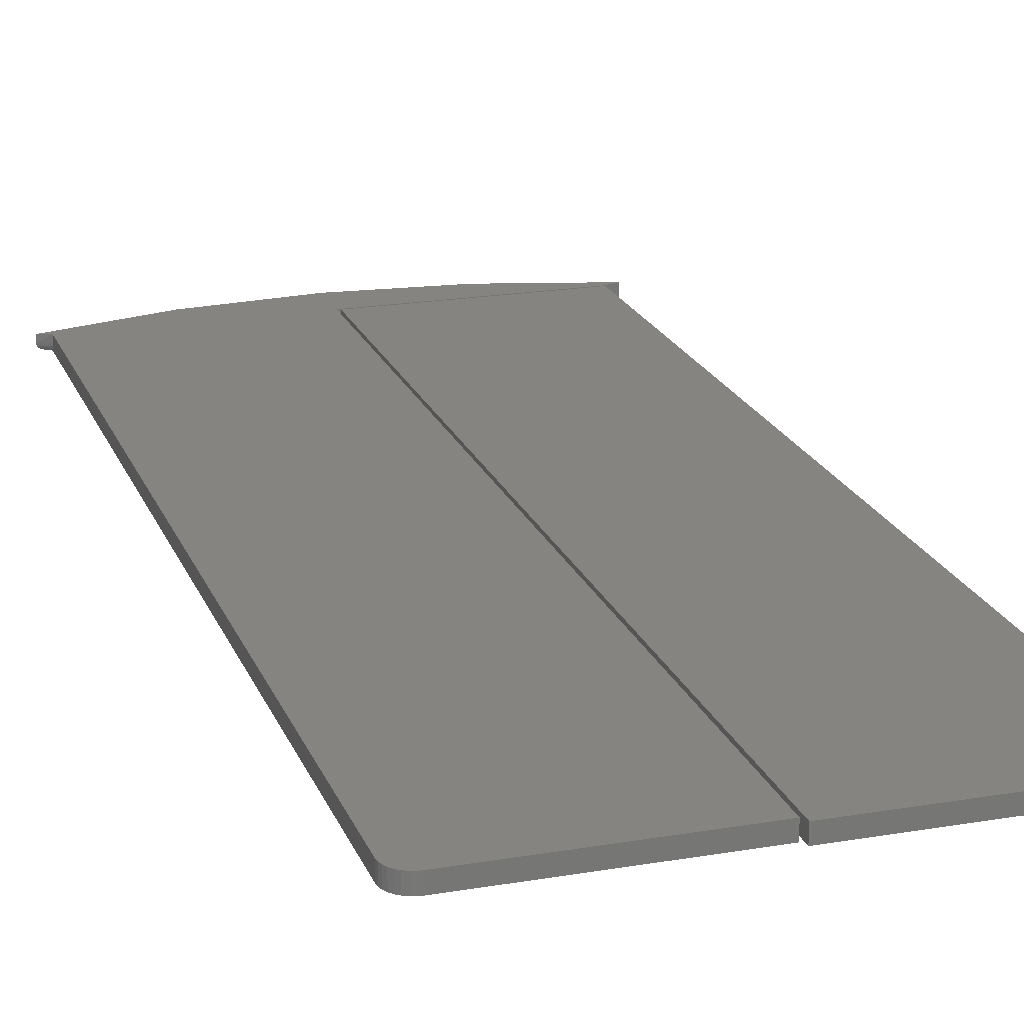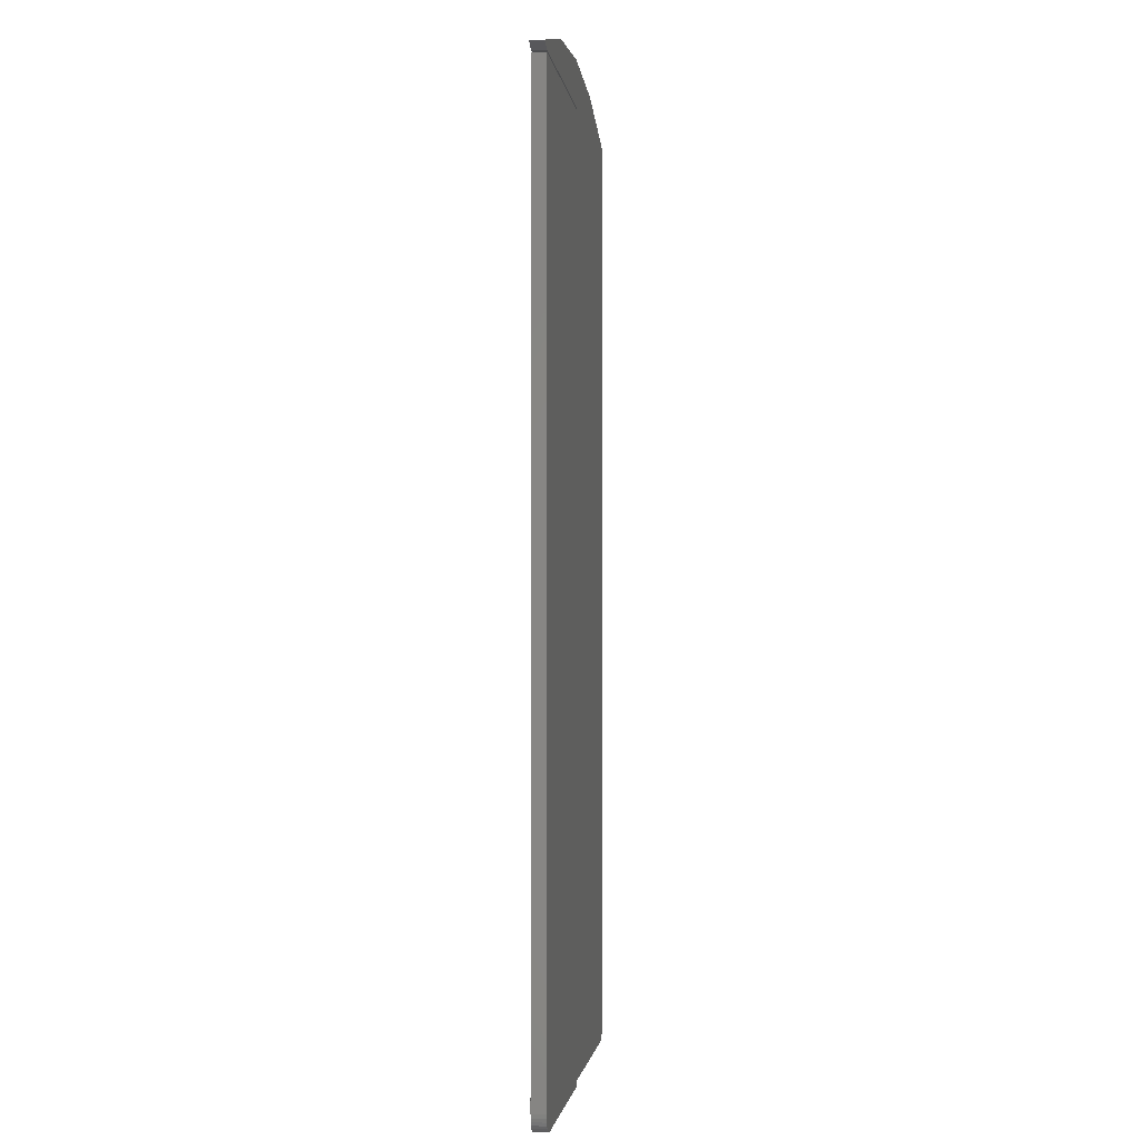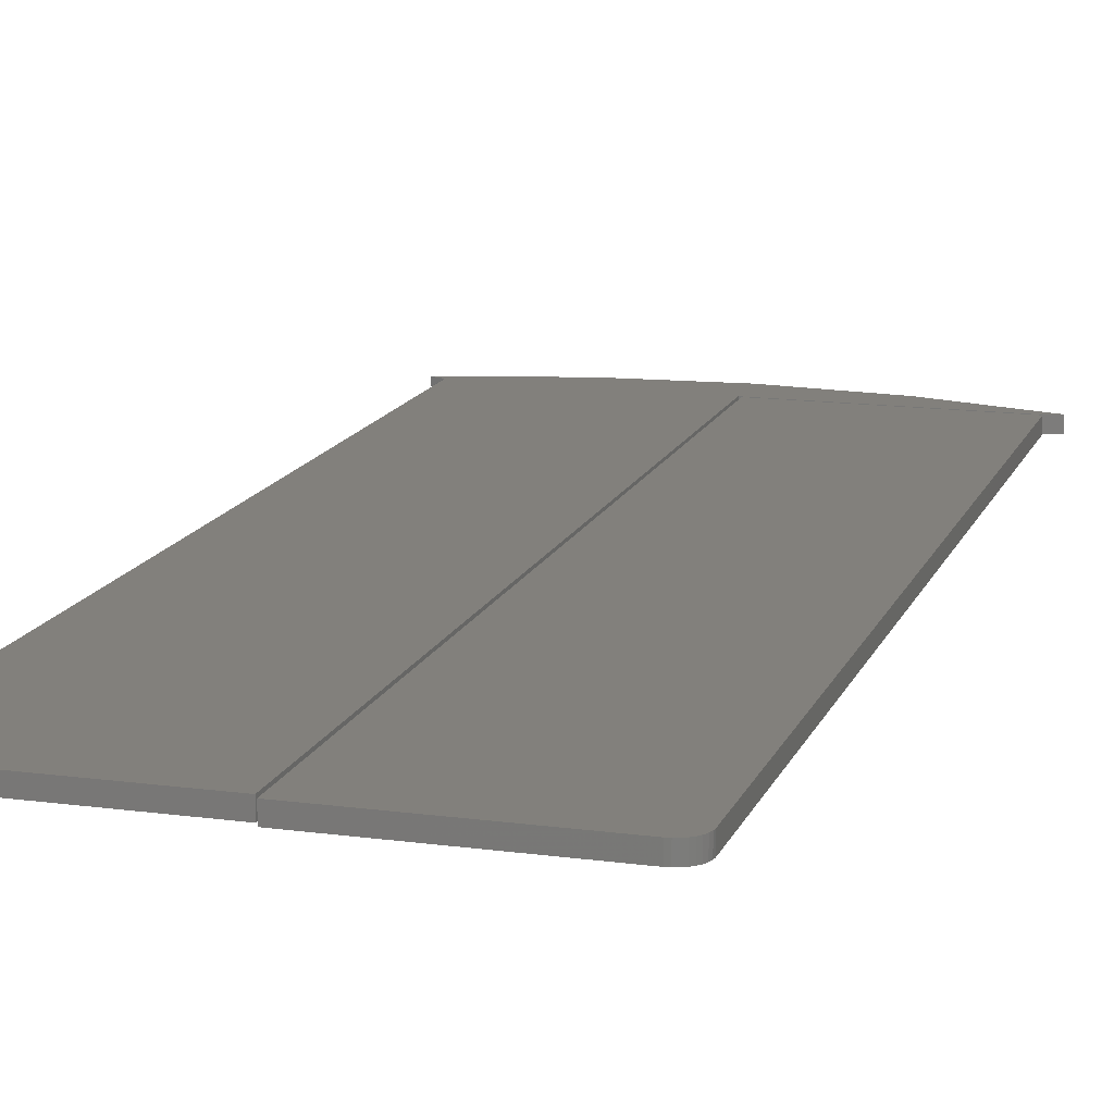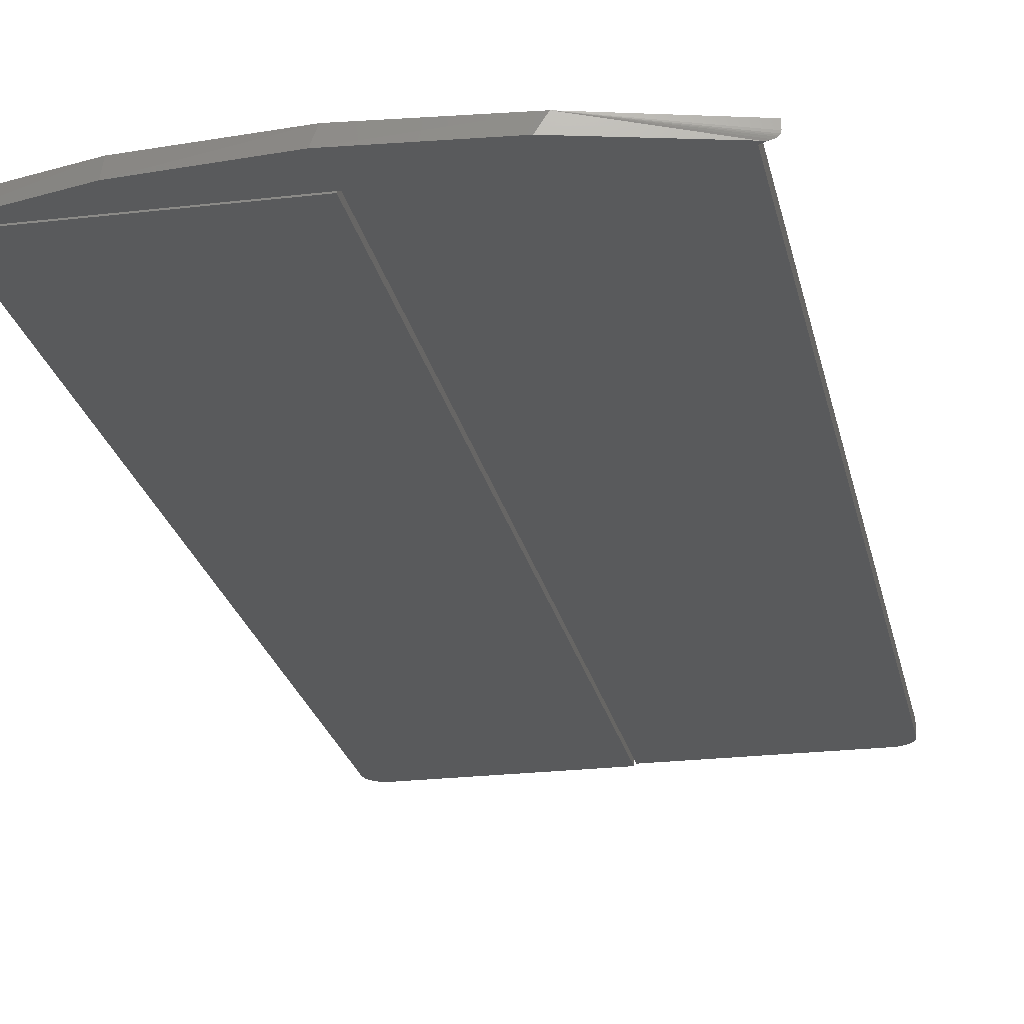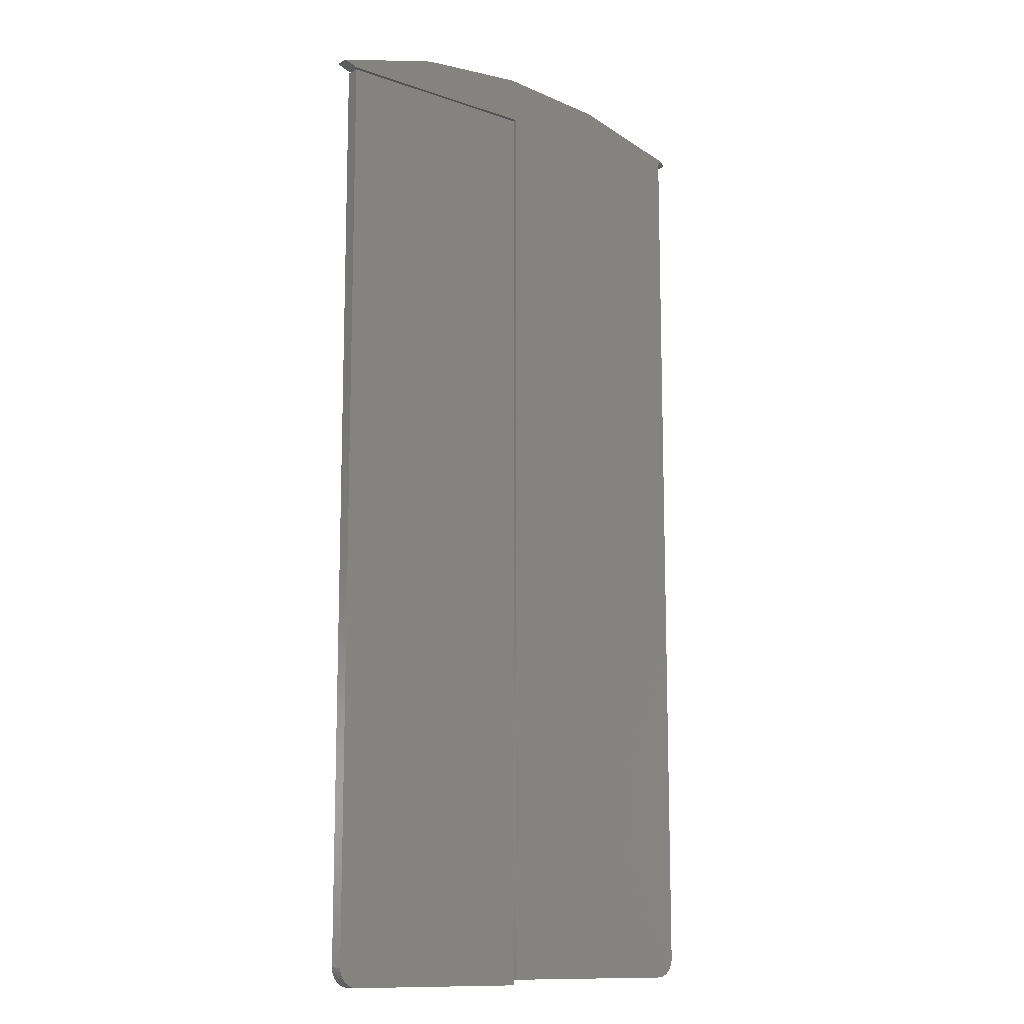
<metadata>
{"format":"stl","ext":"stl","renderer":"f3d","projection":"perspective","resolution":1024,"background":"white","views":[{"elev":20.3,"azim":162.6,"up":"+Y"},{"elev":-1.7,"azim":-82.8,"up":"+Z"},{"elev":14.4,"azim":-163.4,"up":"+Y"},{"elev":-23.2,"azim":11.4,"up":"+Y"},{"elev":-12.3,"azim":-39.0,"up":"+Z"}]}
</metadata>
<code>
# stl→obj: 74 verts, 140 faces
v 0.222 -0.01562 -0.3516
v 0.2305 -0.01562 -0.3499
v 0 -0.01562 -0.3516
v 0.2264 -0.01562 -0.3511
v 0.2442 -0.01562 -0.3294
v 0.2442 -0.01562 0.7031
v 6.425e-17 -0.01562 0.6977
v -0.2415 -0.01562 0.6977
v 0.2331 -0.01562 0.7031
v -0.2578 -0.01562 0.7031
v -0.1341 -0.01562 0.7372
v 0.1217 -0.01562 0.7394
v -0.006297 -0.01562 0.7495
v 0.2405 -0.01562 -0.3417
v 0.2426 -0.01562 -0.3379
v 0.2344 -0.01562 -0.3478
v 0.2377 -0.01562 -0.3451
v 0.2438 -0.01562 -0.3337
v 0.246 -0.01562 0.7074
v -9.07e-18 -1.028e-16 -0.3516
v 0.2305 -2.714e-19 -0.3499
v 0.222 -9.046e-17 -0.3516
v 0.2264 -3.415e-19 -0.3511
v 4.815e-17 1.97e-17 0.7495
v 0.131 2.567e-17 0.7378
v -0.131 1.113e-17 0.7378
v 0.2344 -1.575e-19 -0.3478
v 0.2426 3.957e-19 -0.3379
v 0.2405 1.826e-19 -0.3417
v 0.2377 -4.195e-21 -0.3451
v 0.2578 2.862e-17 0.7031
v 0.2442 2.727e-17 0.6977
v 5.518e-17 1.371e-17 0.6977
v -0.2415 3.013e-19 0.6977
v -0.2578 0 0.7031
v 0.2442 8.674e-19 -0.3294
v 0.2438 6.269e-19 -0.3337
v 0.2557 -0.01225 0.7039
v 0.2531 -0.01408 0.7049
v 0.2545 -0.01324 0.7043
v 0.2479 -0.01553 0.7067
v 0.2497 -0.01524 0.7061
v 0.2515 -0.01475 0.7055
v 0.2567 -0.01113 0.7035
v 0.2574 -0.009925 0.7033
v 0.2578 -0.007812 0.7031
v 0.2442 -0.007812 0.6986
v 0.2442 -0.01023 0.699
v 0.2442 -0.01242 0.7002
v 0.2442 -0.01414 0.702
v -0.2288 -0.01562 -0.356
v -0.2418 -0.01562 -0.3402
v -0.2405 -0.01562 -0.3442
v -0.2385 -0.01562 -0.348
v -0.2358 -0.01562 -0.3513
v -0.2325 -0.01562 -0.354
v -0.2247 -0.01562 -0.3572
v -0.2205 -0.01562 -0.3576
v -0.003372 -0.01562 -0.3576
v -0.2422 -0.01562 -0.3359
v -0.2422 -0.01562 0.6953
v -0.003372 -0.01562 0.6953
v -0.2288 -7.073e-19 -0.356
v -0.2325 -8.043e-19 -0.354
v -0.2358 -8.37e-19 -0.3513
v -0.2385 -8.043e-19 -0.348
v -0.2405 -7.073e-19 -0.3442
v -0.2418 -5.498e-19 -0.3402
v -0.2422 -3.378e-19 -0.3359
v -0.003372 1.205e-17 -0.3576
v -0.2205 -3.378e-19 -0.3576
v -0.2247 -5.498e-19 -0.3572
v -0.2422 5.725e-17 0.6953
v -0.003372 7.05e-17 0.6953
f 1 2 3
f 1 4 2
f 5 6 7
f 6 8 7
f 6 9 8
f 9 10 8
f 11 12 13
f 14 15 16
f 16 17 14
f 18 5 7
f 18 7 3
f 18 3 2
f 18 2 16
f 18 16 15
f 12 11 19
f 19 11 10
f 19 10 9
f 20 21 22
f 21 23 22
f 24 25 26
f 27 28 29
f 29 30 27
f 31 32 33
f 31 33 34
f 31 34 35
f 31 35 26
f 31 26 25
f 33 32 36
f 33 36 37
f 33 37 20
f 37 28 27
f 37 27 21
f 37 21 20
f 36 5 37
f 37 5 18
f 37 18 28
f 28 18 15
f 28 15 29
f 29 15 14
f 29 14 30
f 30 14 17
f 30 17 27
f 27 17 16
f 27 16 21
f 21 16 2
f 21 2 23
f 23 2 4
f 23 4 22
f 22 4 1
f 3 20 1
f 1 20 22
f 38 39 40
f 39 19 41
f 39 41 42
f 39 42 43
f 25 24 13
f 25 13 12
f 25 12 19
f 25 19 39
f 25 39 38
f 25 38 44
f 25 44 45
f 25 45 46
f 25 46 31
f 35 10 26
f 26 10 11
f 26 11 24
f 24 11 13
f 10 35 8
f 8 35 34
f 5 36 32
f 5 32 47
f 5 47 48
f 5 48 49
f 5 49 50
f 5 50 6
f 7 33 3
f 3 33 20
f 8 34 7
f 7 34 33
f 47 32 46
f 46 32 31
f 19 6 41
f 19 9 6
f 6 43 41
f 6 50 43
f 47 45 48
f 47 46 45
f 49 38 40
f 49 40 39
f 49 39 50
f 39 43 50
f 43 42 41
f 38 49 44
f 44 49 48
f 44 48 45
f 51 52 53
f 51 53 54
f 51 54 55
f 51 55 56
f 52 51 57
f 52 57 58
f 52 58 59
f 52 59 60
f 60 59 61
f 61 59 62
f 63 64 65
f 63 65 66
f 63 66 67
f 63 67 68
f 68 69 70
f 68 70 71
f 68 71 72
f 68 72 63
f 69 73 70
f 70 73 74
f 61 73 60
f 60 73 69
f 62 74 61
f 61 74 73
f 59 70 62
f 62 70 74
f 58 71 59
f 59 71 70
f 71 58 72
f 72 58 57
f 72 57 63
f 63 57 51
f 63 51 64
f 64 51 56
f 64 56 65
f 65 56 55
f 65 55 66
f 66 55 54
f 66 54 67
f 67 54 53
f 67 53 68
f 68 53 52
f 68 52 69
f 69 52 60

</code>
